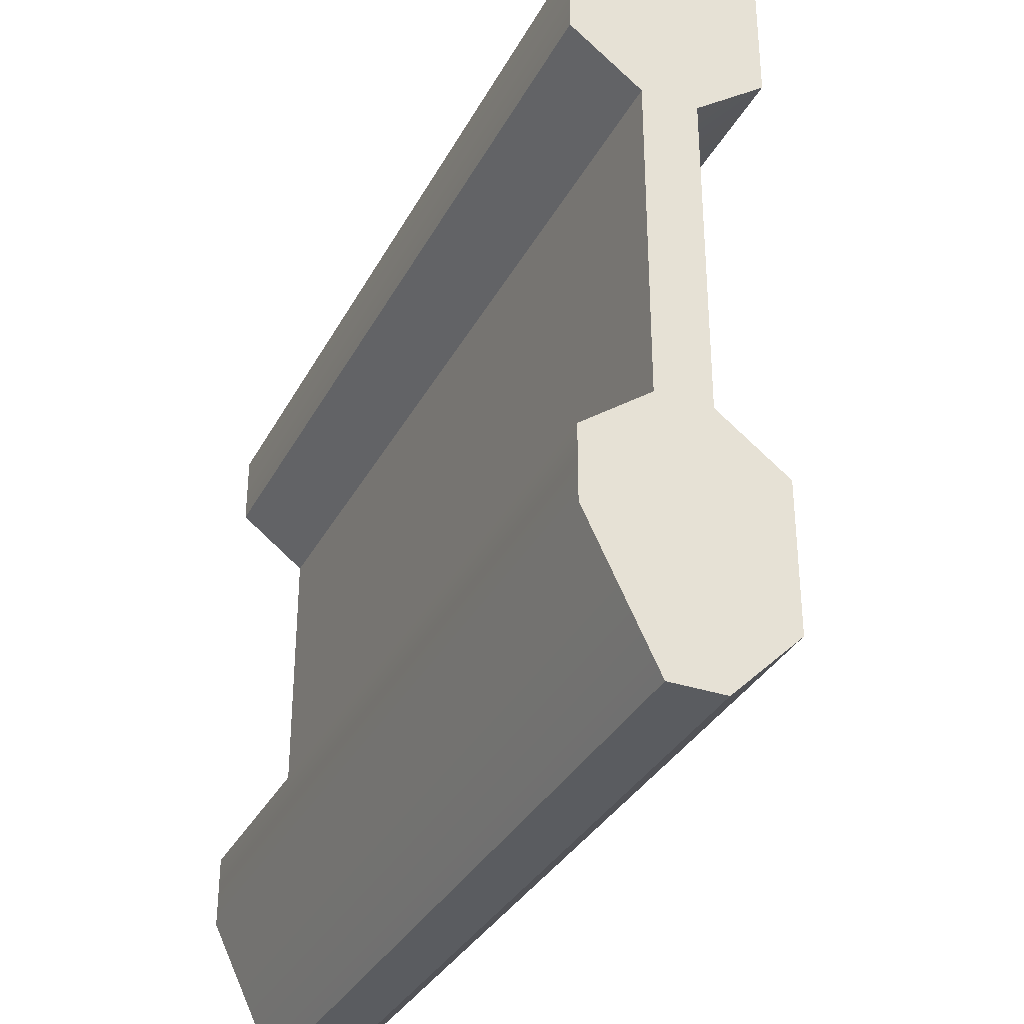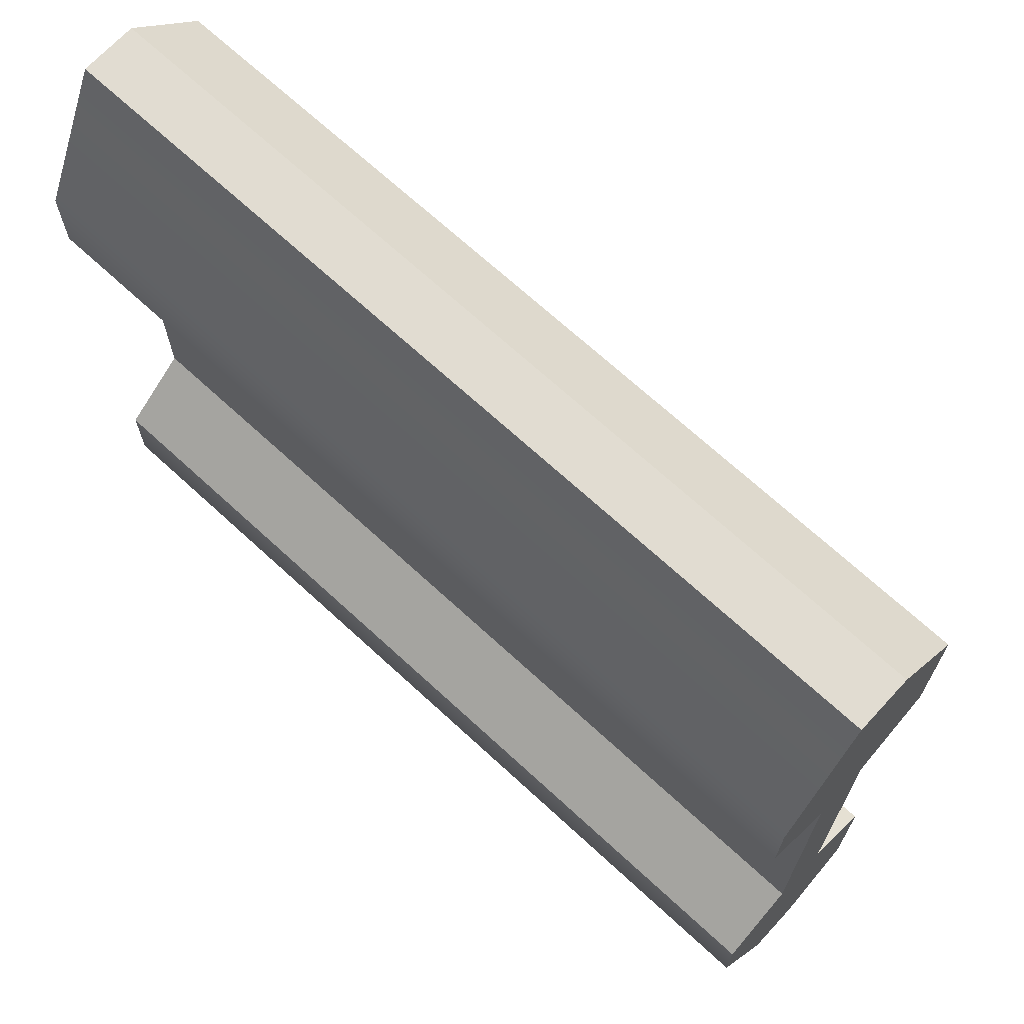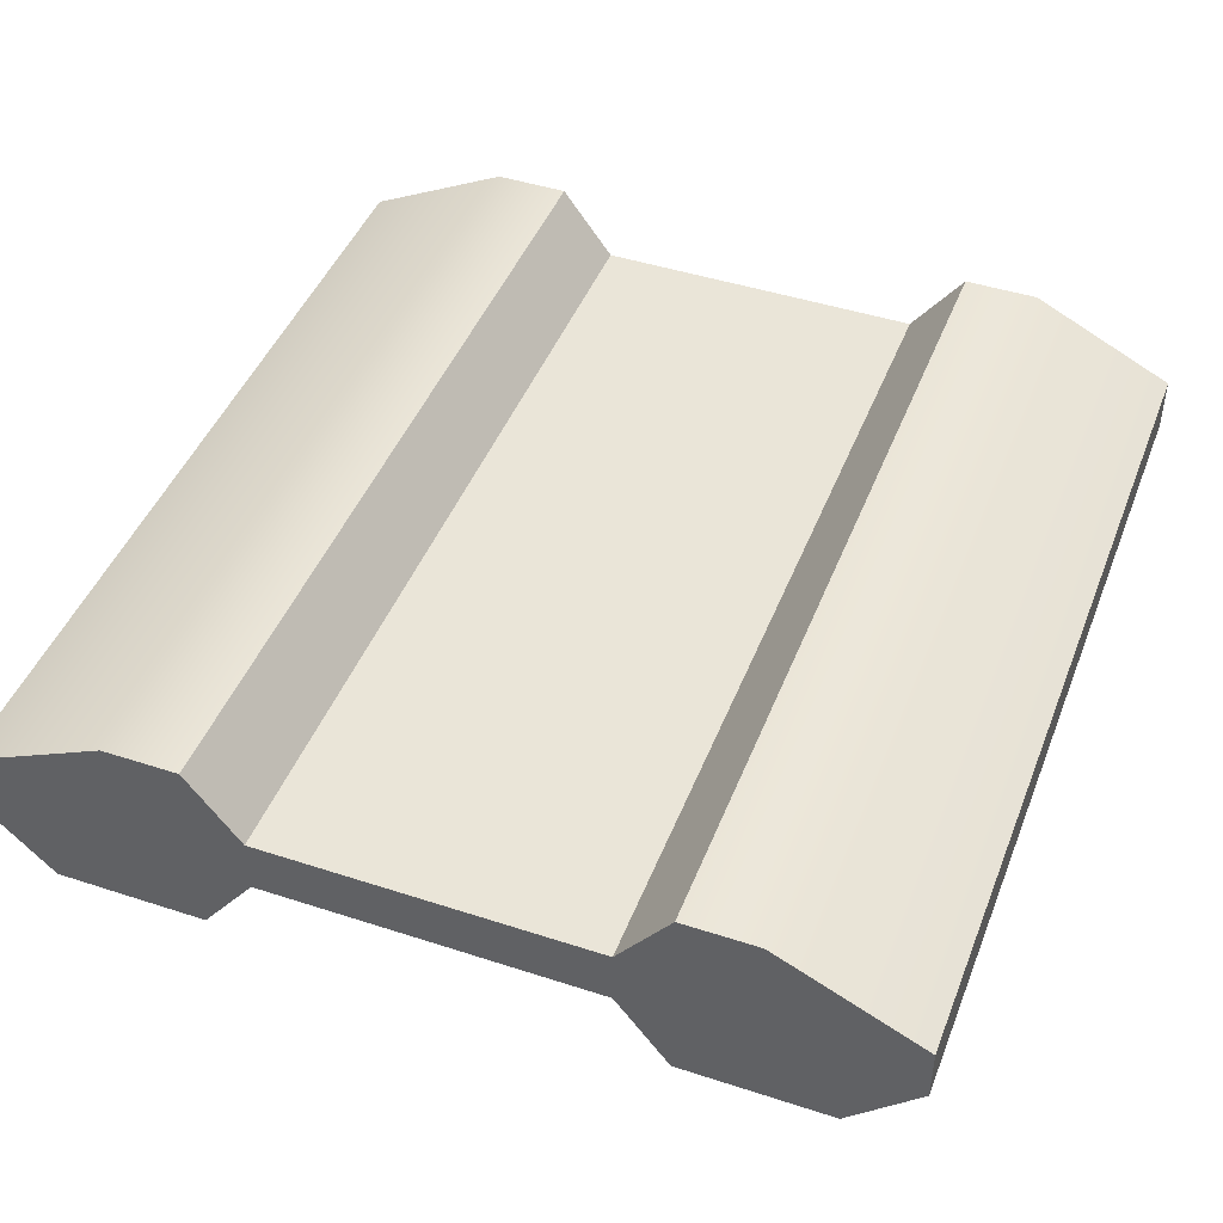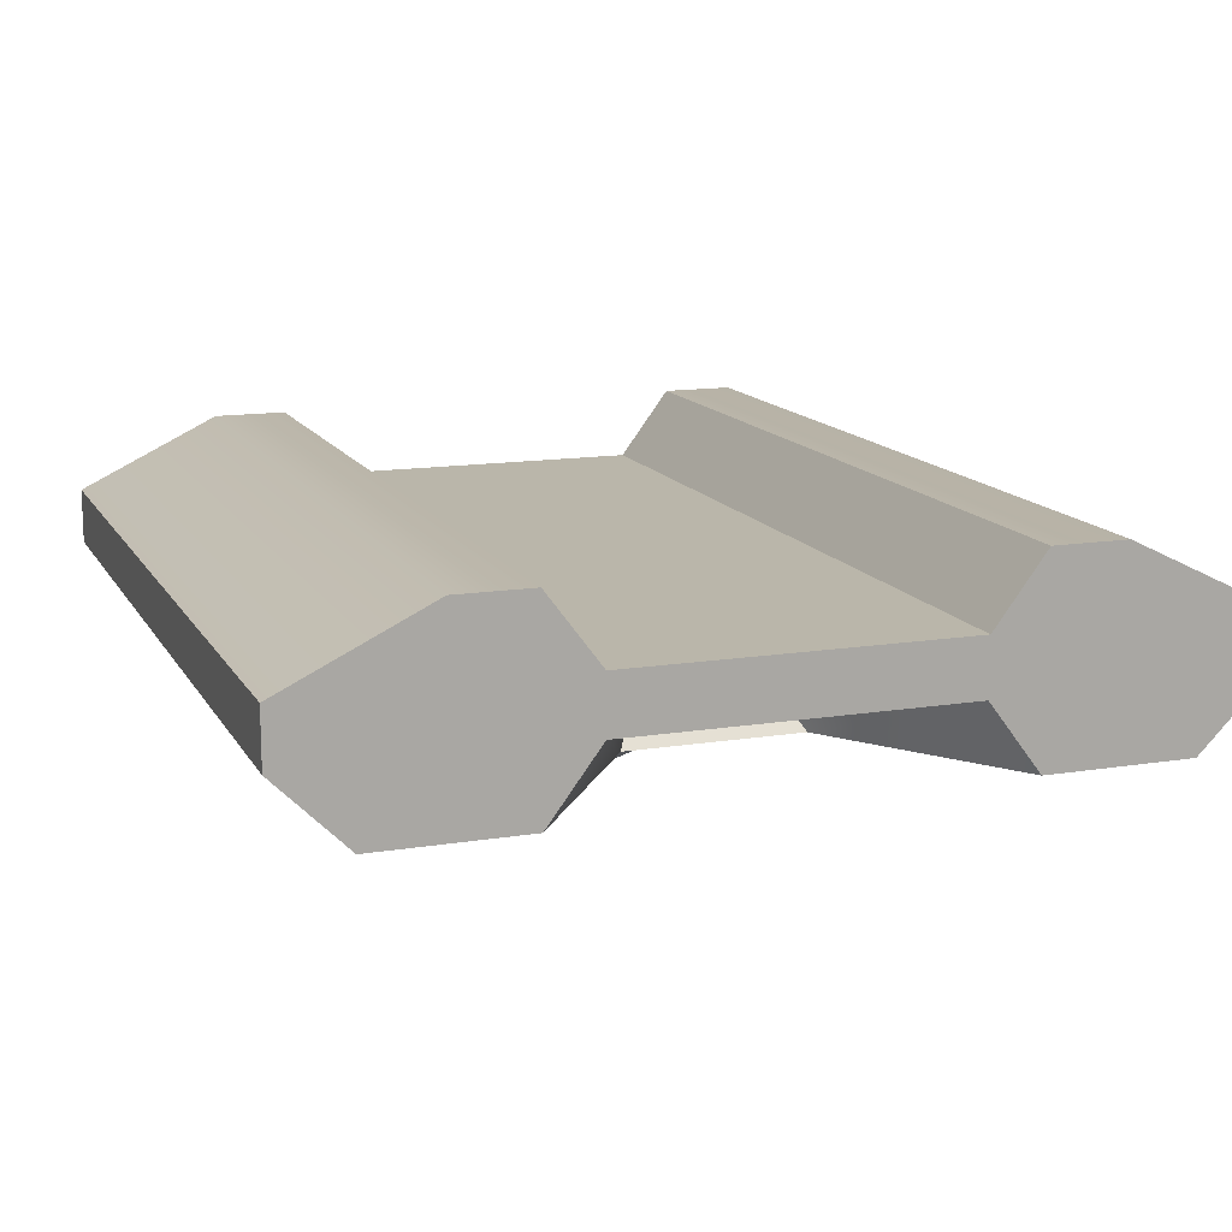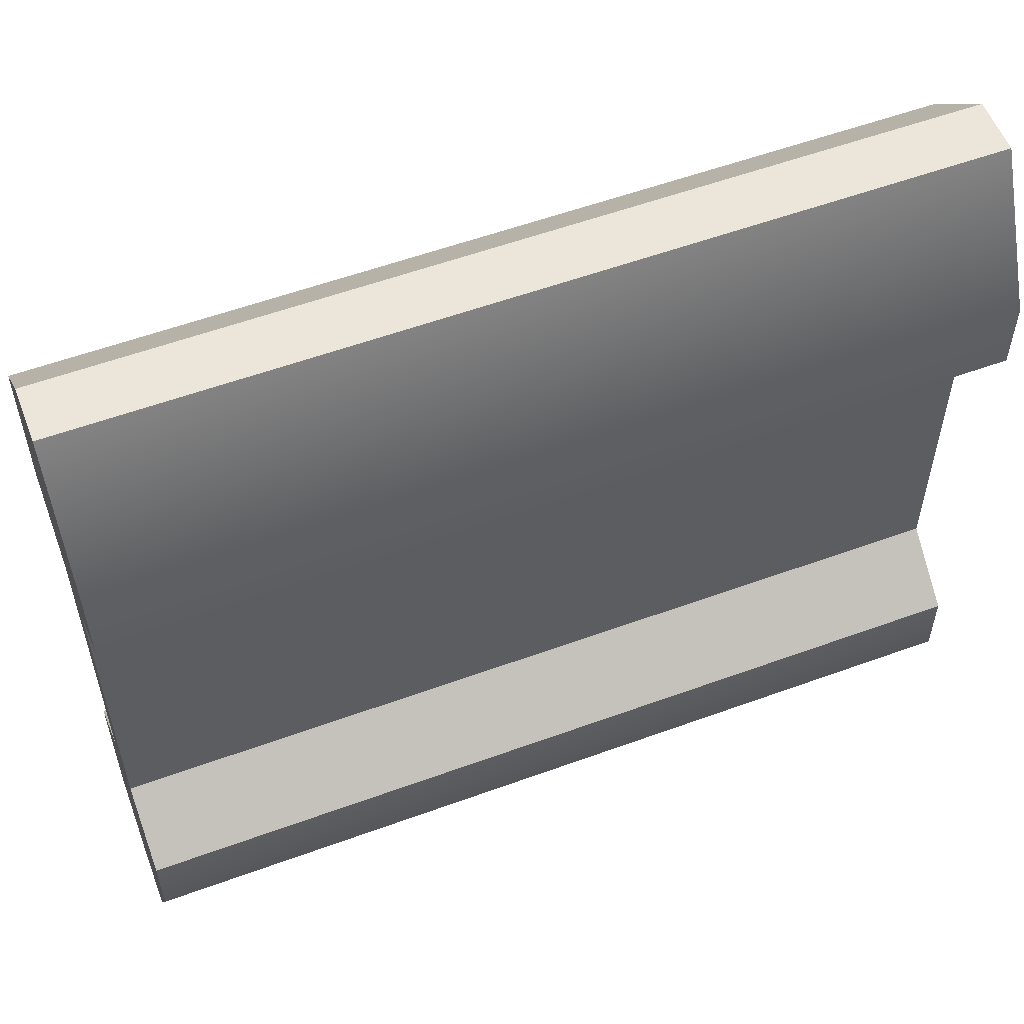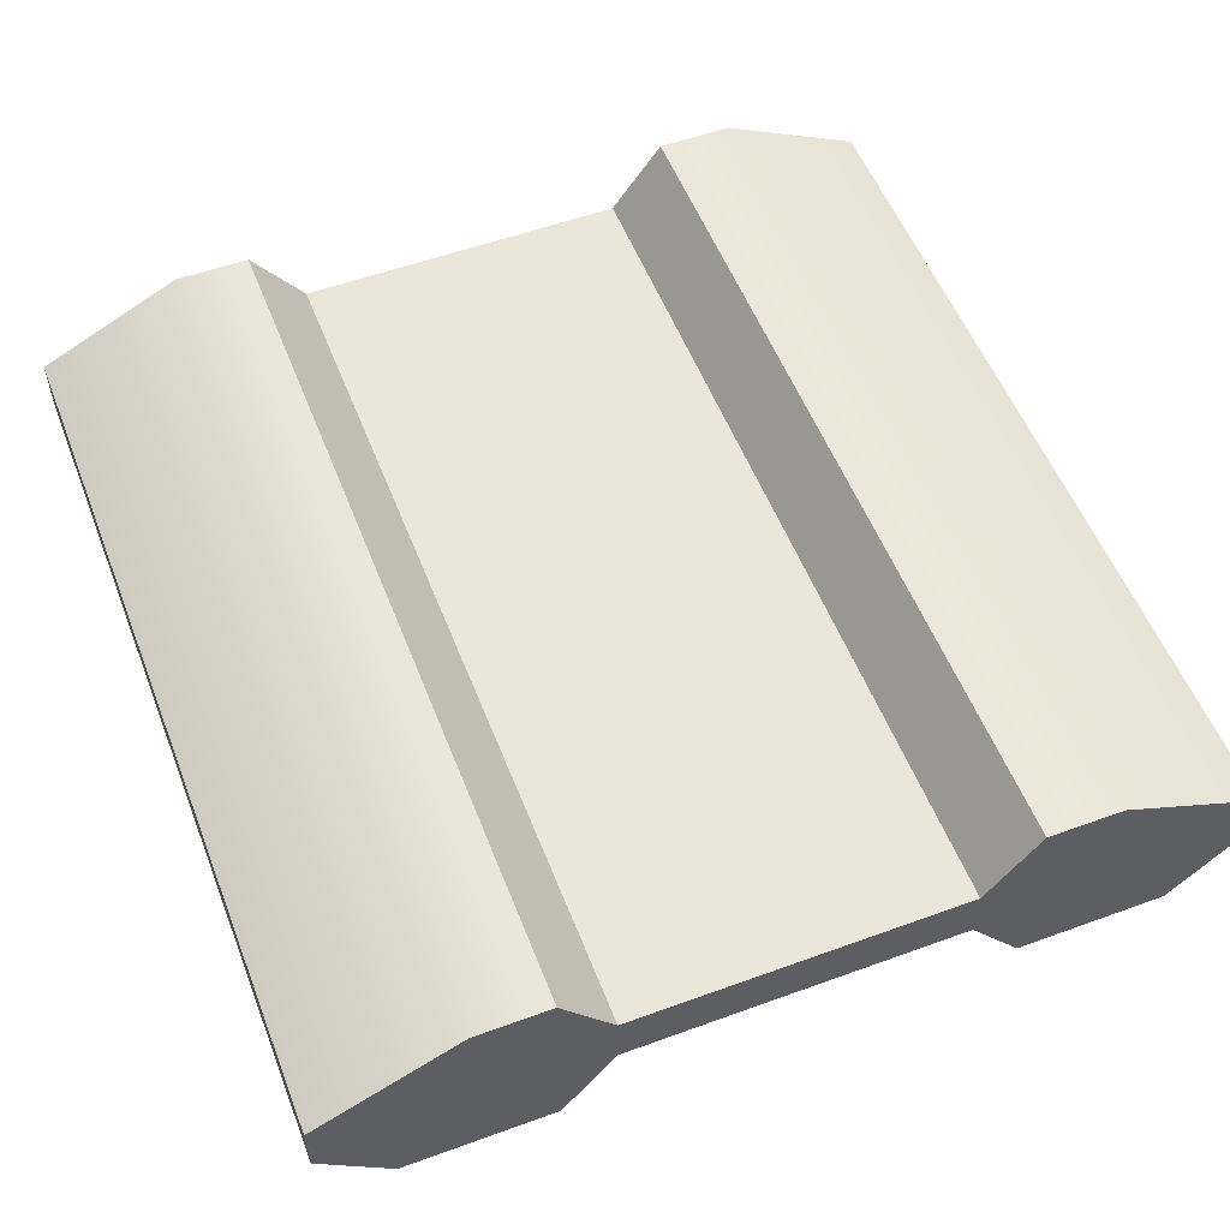
<metadata>
{"format":"obj","ext":"obj","renderer":"f3d","projection":"perspective","resolution":1024,"background":"white","views":[{"elev":-33.6,"azim":-114.4,"up":"+Z"},{"elev":69.1,"azim":-137.3,"up":"+Z"},{"elev":45.1,"azim":-69.3,"up":"+Y"},{"elev":13.8,"azim":70.1,"up":"+Y"},{"elev":56.4,"azim":159.1,"up":"+Z"},{"elev":54.6,"azim":-111.1,"up":"+Y"}]}
</metadata>
<code>
o VEN_Small_Board
v 0.5 -0.42 0.19
v 0.2 -0.39 0.04002
v 0.2 -0.39 -0.03998
v 0.5 -0.42 -0.19
v 0.29 -0.5 0.1
v 0.5 -0.5 0.25
v 0.5 -0.2762 0.335
v 0.5 -0.3562 0.5
v 0.5 -0.42 0.5
v 0.5 -0.5 0.42
v 0.5 -0.5 -0.25
v 0.5 -0.5 -0.42
v 0.5 -0.42 -0.5
v 0.5 -0.3562 -0.5
v 0.5 -0.2762 -0.335
v 0.5 -0.2762 -0.25
v 0.5 -0.3562 -0.19
v 0.5 -0.3562 0.19
v 0.5 -0.2762 0.25
v -0.5 -0.2762 0.335
v -0.5 -0.3562 0.5
v -0.5 -0.42 -0.5
v -0.5 -0.3562 -0.5
v -0.5 -0.2762 -0.335
v -0.5 -0.2762 -0.25
v -0.5 -0.3562 -0.19
v -0.5 -0.3562 0.19
v -0.5 -0.2762 0.25
v -0.5 -0.42 0.5
v -0.5 -0.5 0.42
v -0.5 -0.5 0.25
v -0.5 -0.42 0.19
v -0.5 -0.42 -0.19
v -0.5 -0.5 -0.25
v -0.5 -0.5 -0.42
v -0.29 -0.5 -0.25
v -0.35 -0.43 -0.19
v -0.29 -0.5 0.25
v -0.35 -0.43 0.19
v -0.132 -0.5 0.132
v -0.132 -0.5 -0.132
v 0.132 -0.5 -0.132
v 0.132 -0.5 0.132
v 0.29 -0.5 -0.09998
v -2.4e-05 -0.6 2.3e-05
f 1 3 4
f 1 5 2
f 1 6 5
f 17 4 15
f 20 8 7
f 32 20 27
f 22 14 13
f 15 23 24
f 15 25 16
f 16 26 17
f 17 26 27
f 19 27 28
f 20 19 28
f 13 35 22
f 31 39 38
f 39 36 38
f 10 29 30
f 9 21 29
f 38 43 10
f 42 36 12
f 37 34 36
f 44 11 4
f 4 3 44
f 3 5 44
f 45 43 40
f 43 45 42
f 45 41 42
f 45 40 41
f 42 40 41
f 33 39 32
f 1 2 3
f 19 7 18
f 7 8 10
f 18 7 1
f 8 9 10
f 10 6 7
f 6 1 7
f 4 11 15
f 11 12 15
f 12 13 14
f 15 12 14
f 1 4 18
f 15 16 17
f 17 18 4
f 20 21 8
f 35 23 22
f 23 35 24
f 24 26 25
f 24 33 26
f 34 24 35
f 33 24 34
f 30 20 31
f 31 20 32
f 32 27 33
f 33 27 26
f 27 20 28
f 29 21 30
f 20 30 21
f 22 23 14
f 15 14 23
f 15 24 25
f 16 25 26
f 17 27 18
f 19 18 27
f 20 7 19
f 13 12 35
f 31 32 39
f 39 37 36
f 10 9 29
f 9 8 21
f 36 41 40
f 43 44 5
f 38 36 40
f 43 5 10
f 5 6 10
f 38 40 43
f 30 31 38
f 10 30 38
f 44 43 42
f 42 41 36
f 36 34 35
f 35 12 36
f 12 11 44
f 42 12 44
f 37 33 34
f 3 2 5
f 42 43 40
f 33 37 39

</code>
